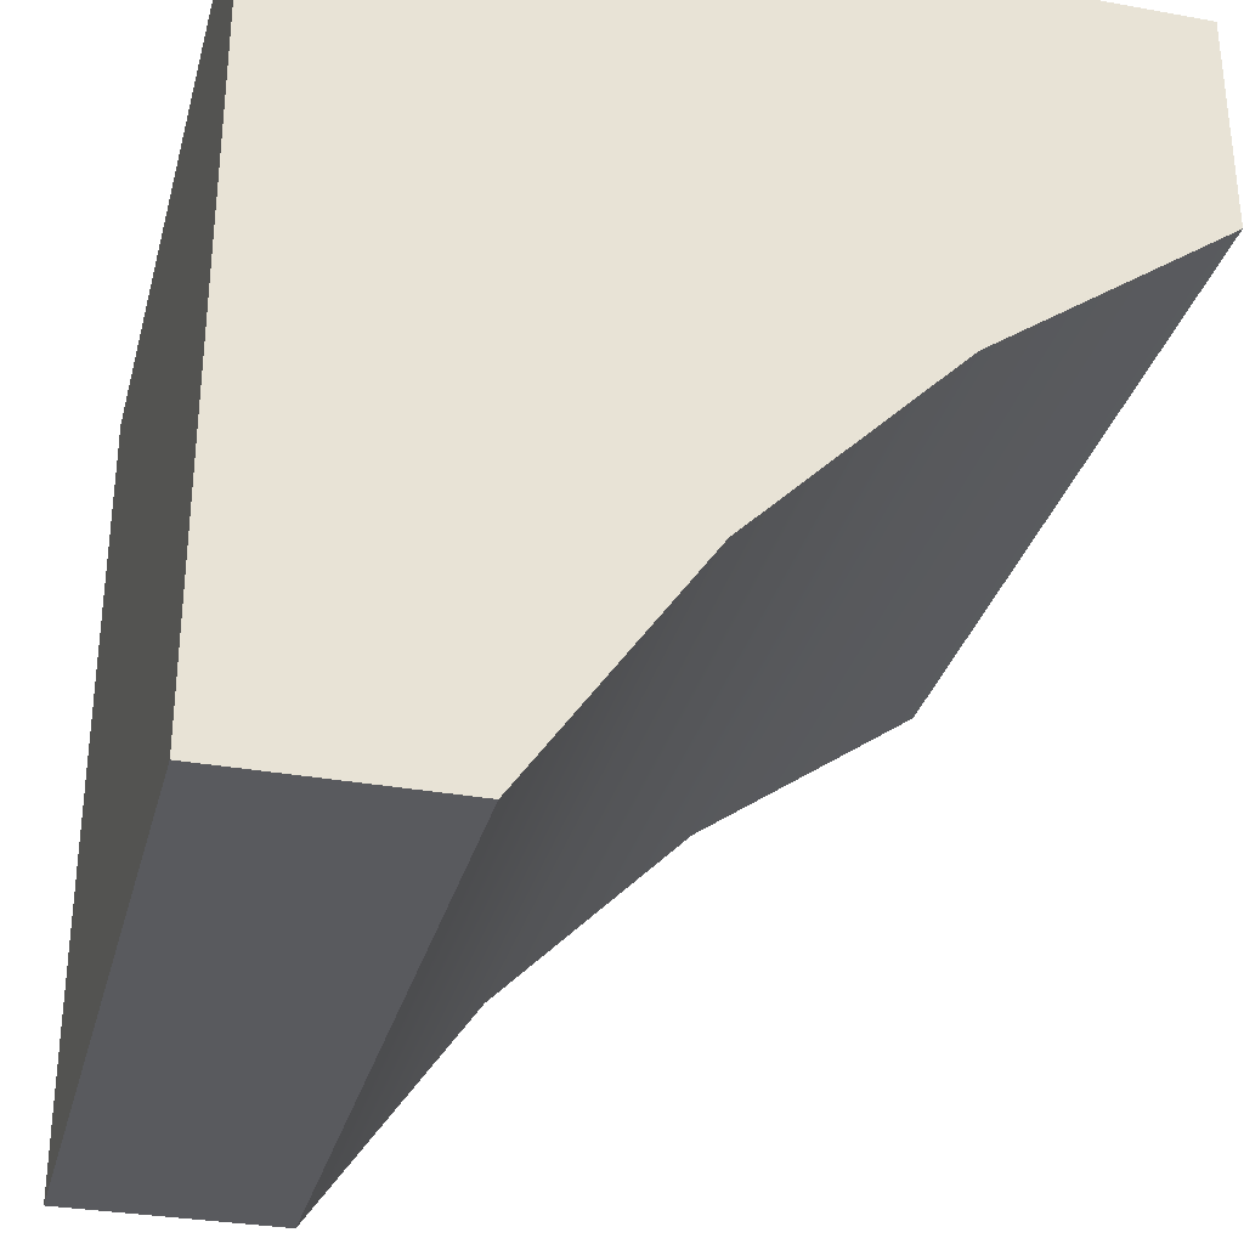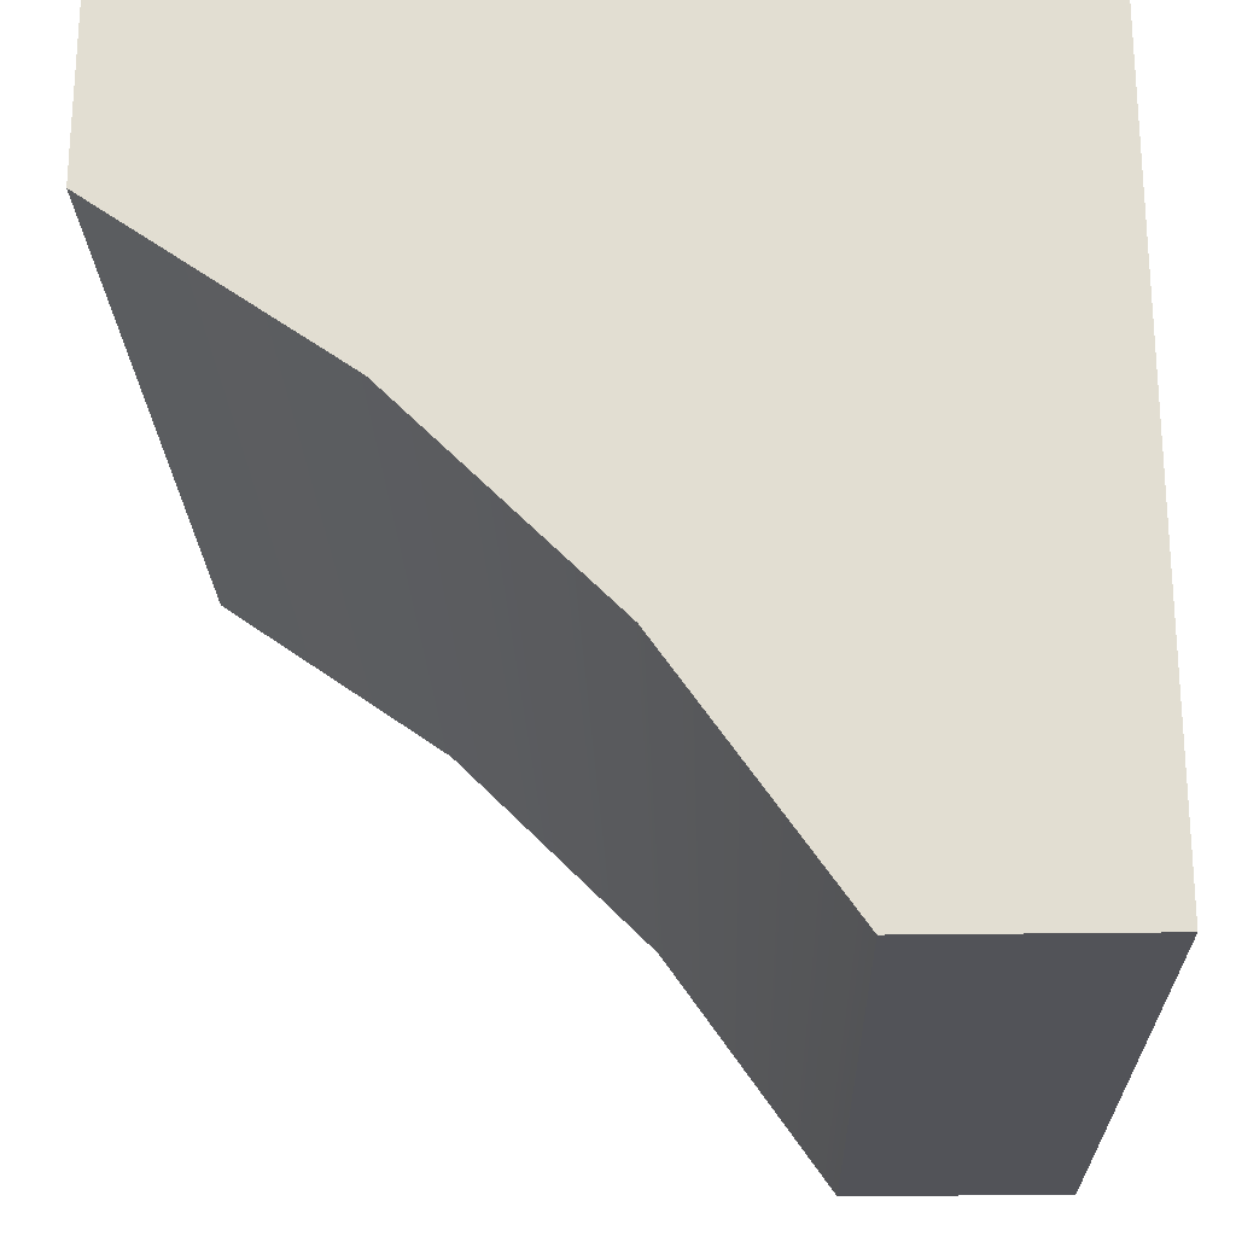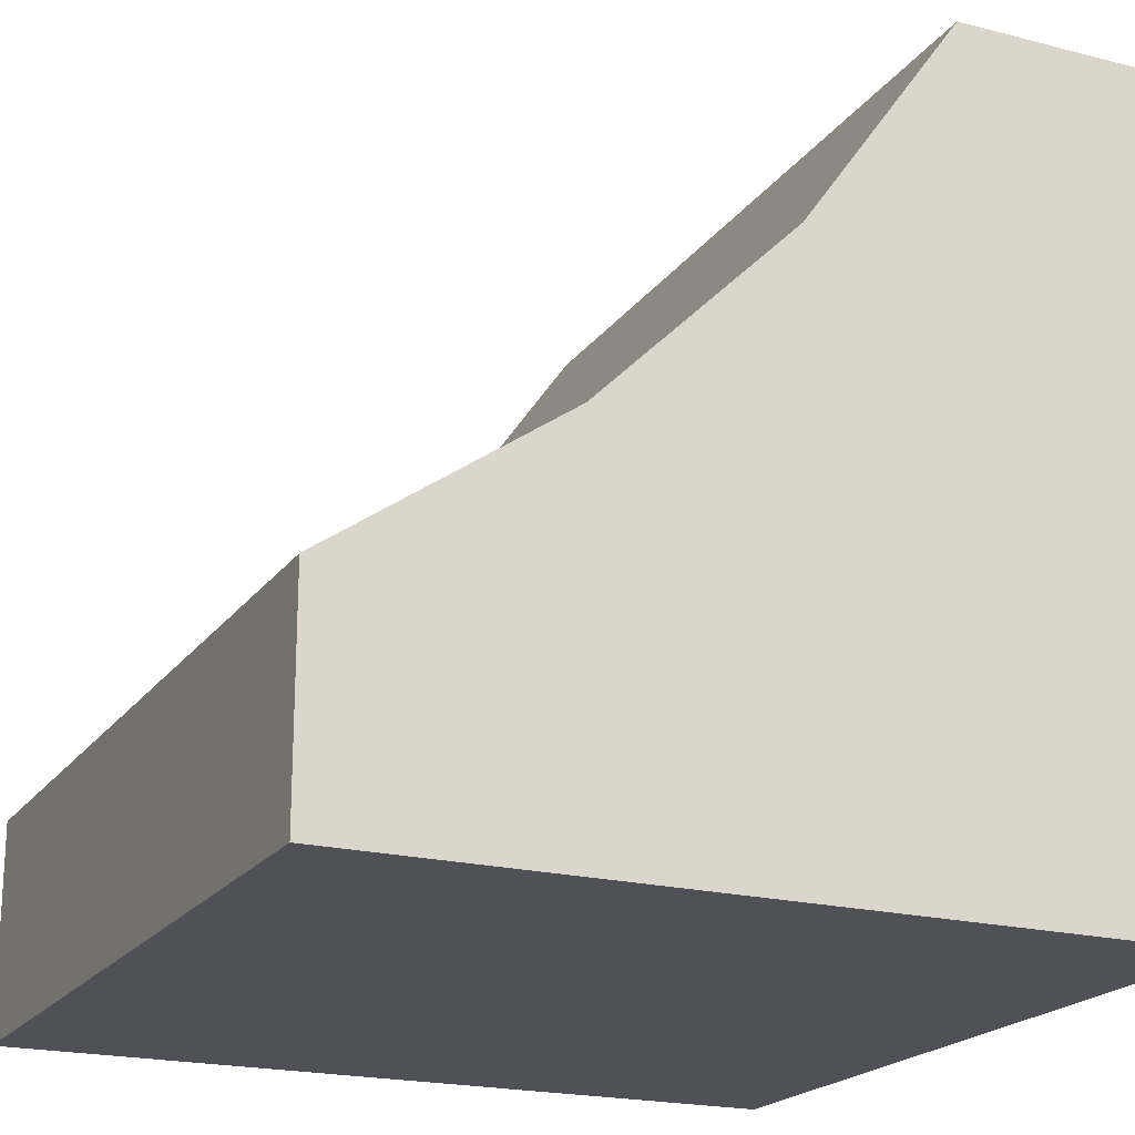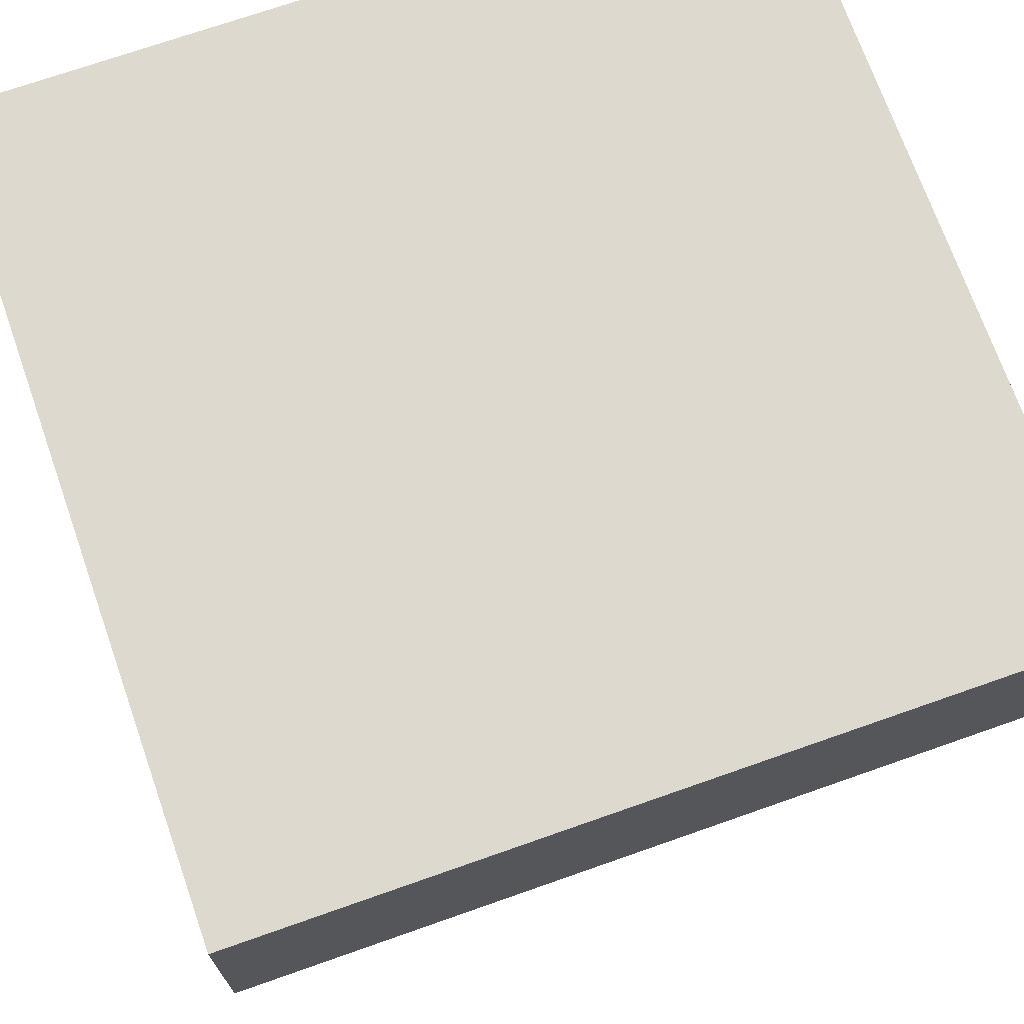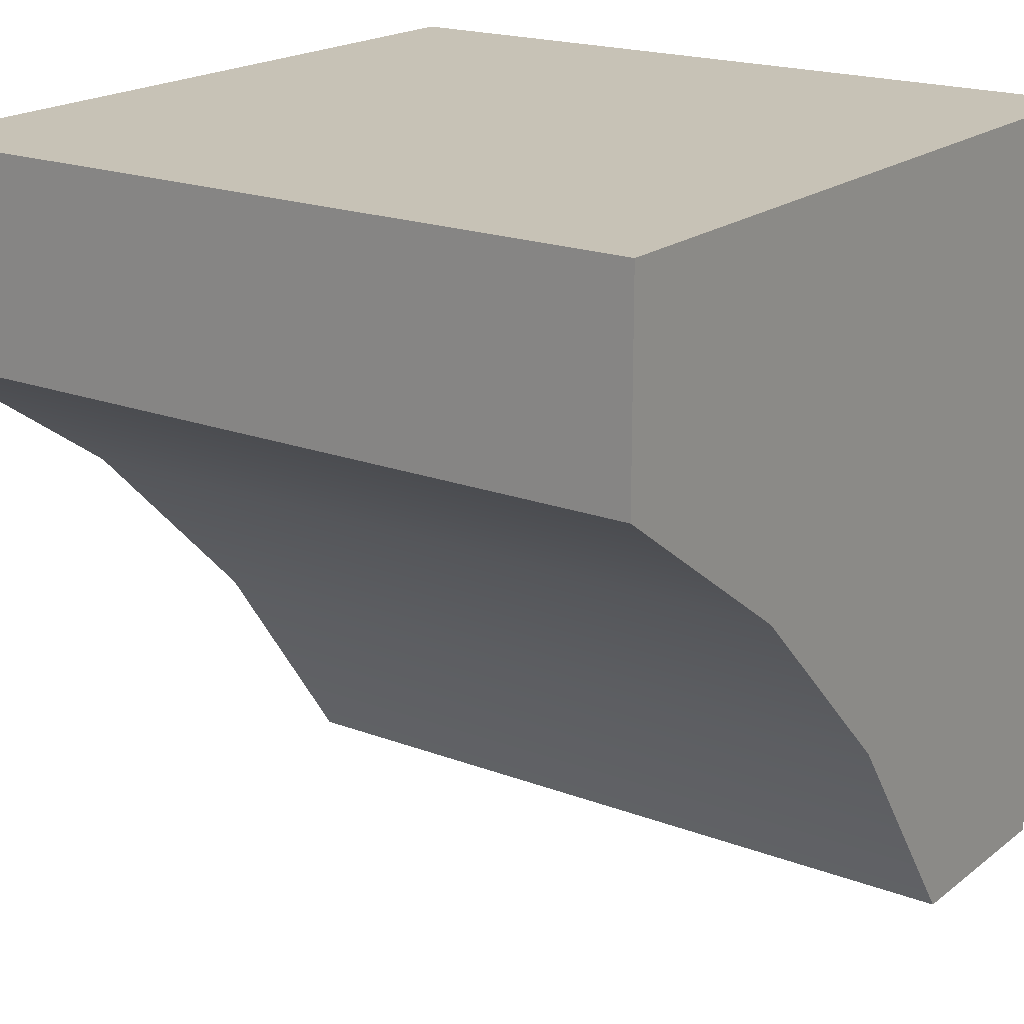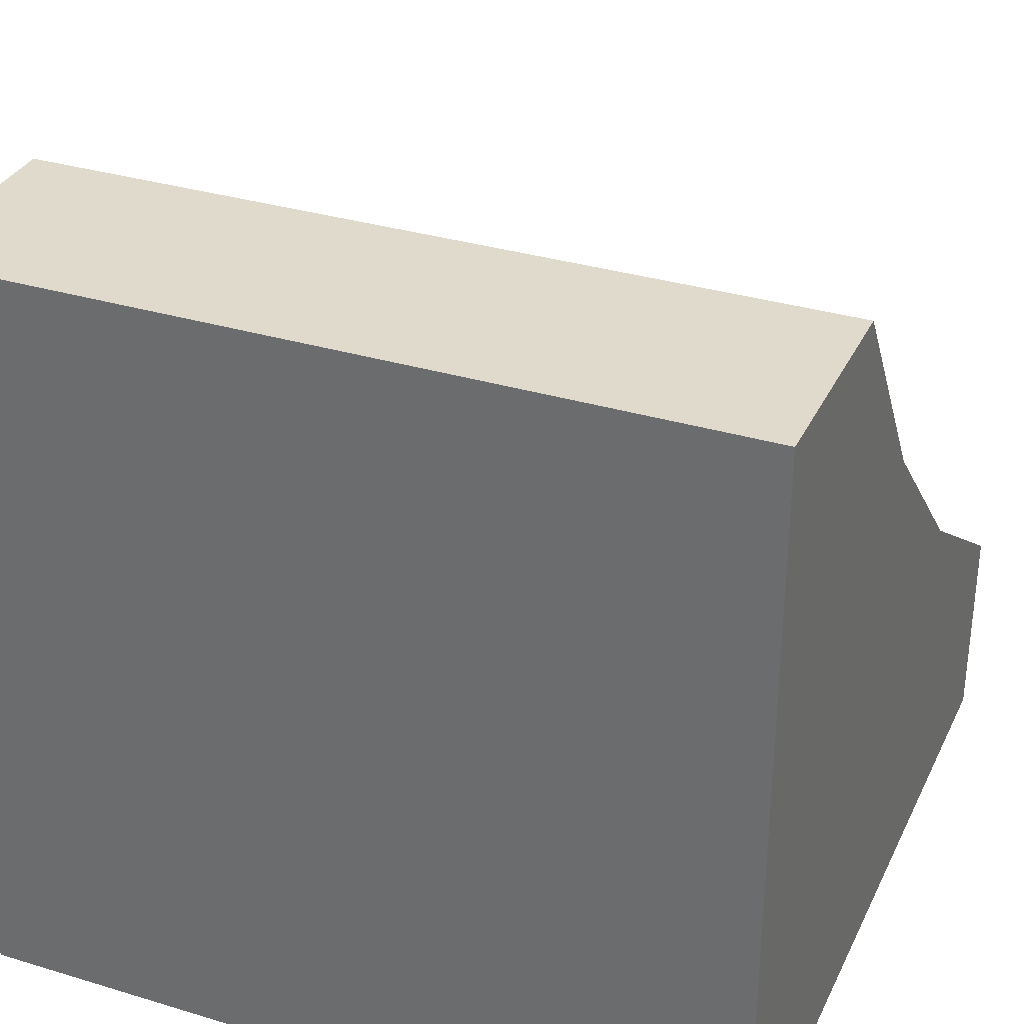
<metadata>
{"format":"obj","ext":"obj","renderer":"f3d","projection":"perspective","resolution":1024,"background":"white","views":[{"elev":-31.4,"azim":75.6,"up":"+Z"},{"elev":-22.7,"azim":-88.3,"up":"+Z"},{"elev":-20.3,"azim":-115.1,"up":"+Y"},{"elev":71.4,"azim":160.6,"up":"+Z"},{"elev":19.3,"azim":-144.5,"up":"+Z"},{"elev":33.1,"azim":22.6,"up":"+Y"}]}
</metadata>
<code>
o 8_rect6595.004
v 0.5 -0.5 -0.5
v 0.5 -0.2321 -0.5
v 0.5 -0.03191 -0.2141
v 0.5 0.5 0.2321
v 0.5 0.5 0.5
v 0.5 -0.5 0.5
v -0.5 -0.5 -0.5
v -0.5 -0.2321 -0.5
v -0.5 -0.03191 -0.2141
v -0.5 0.214 0.03186
v -0.5 0.5 0.5
v -0.5 -0.5 0.5
v 0.5 0.214 0.03186
v -0.5 0.5 0.2321
f 2 6 1
f 2 3 6
f 3 5 6
f 13 5 3
f 4 5 13
f 8 7 12
f 8 12 9
f 9 12 11
f 10 9 11
f 14 10 11
f 5 4 14 11
f 2 1 7 8
f 1 6 12 7
f 6 5 11 12
f 3 2 8 9
f 13 3 9 10
f 4 13 10 14

</code>
